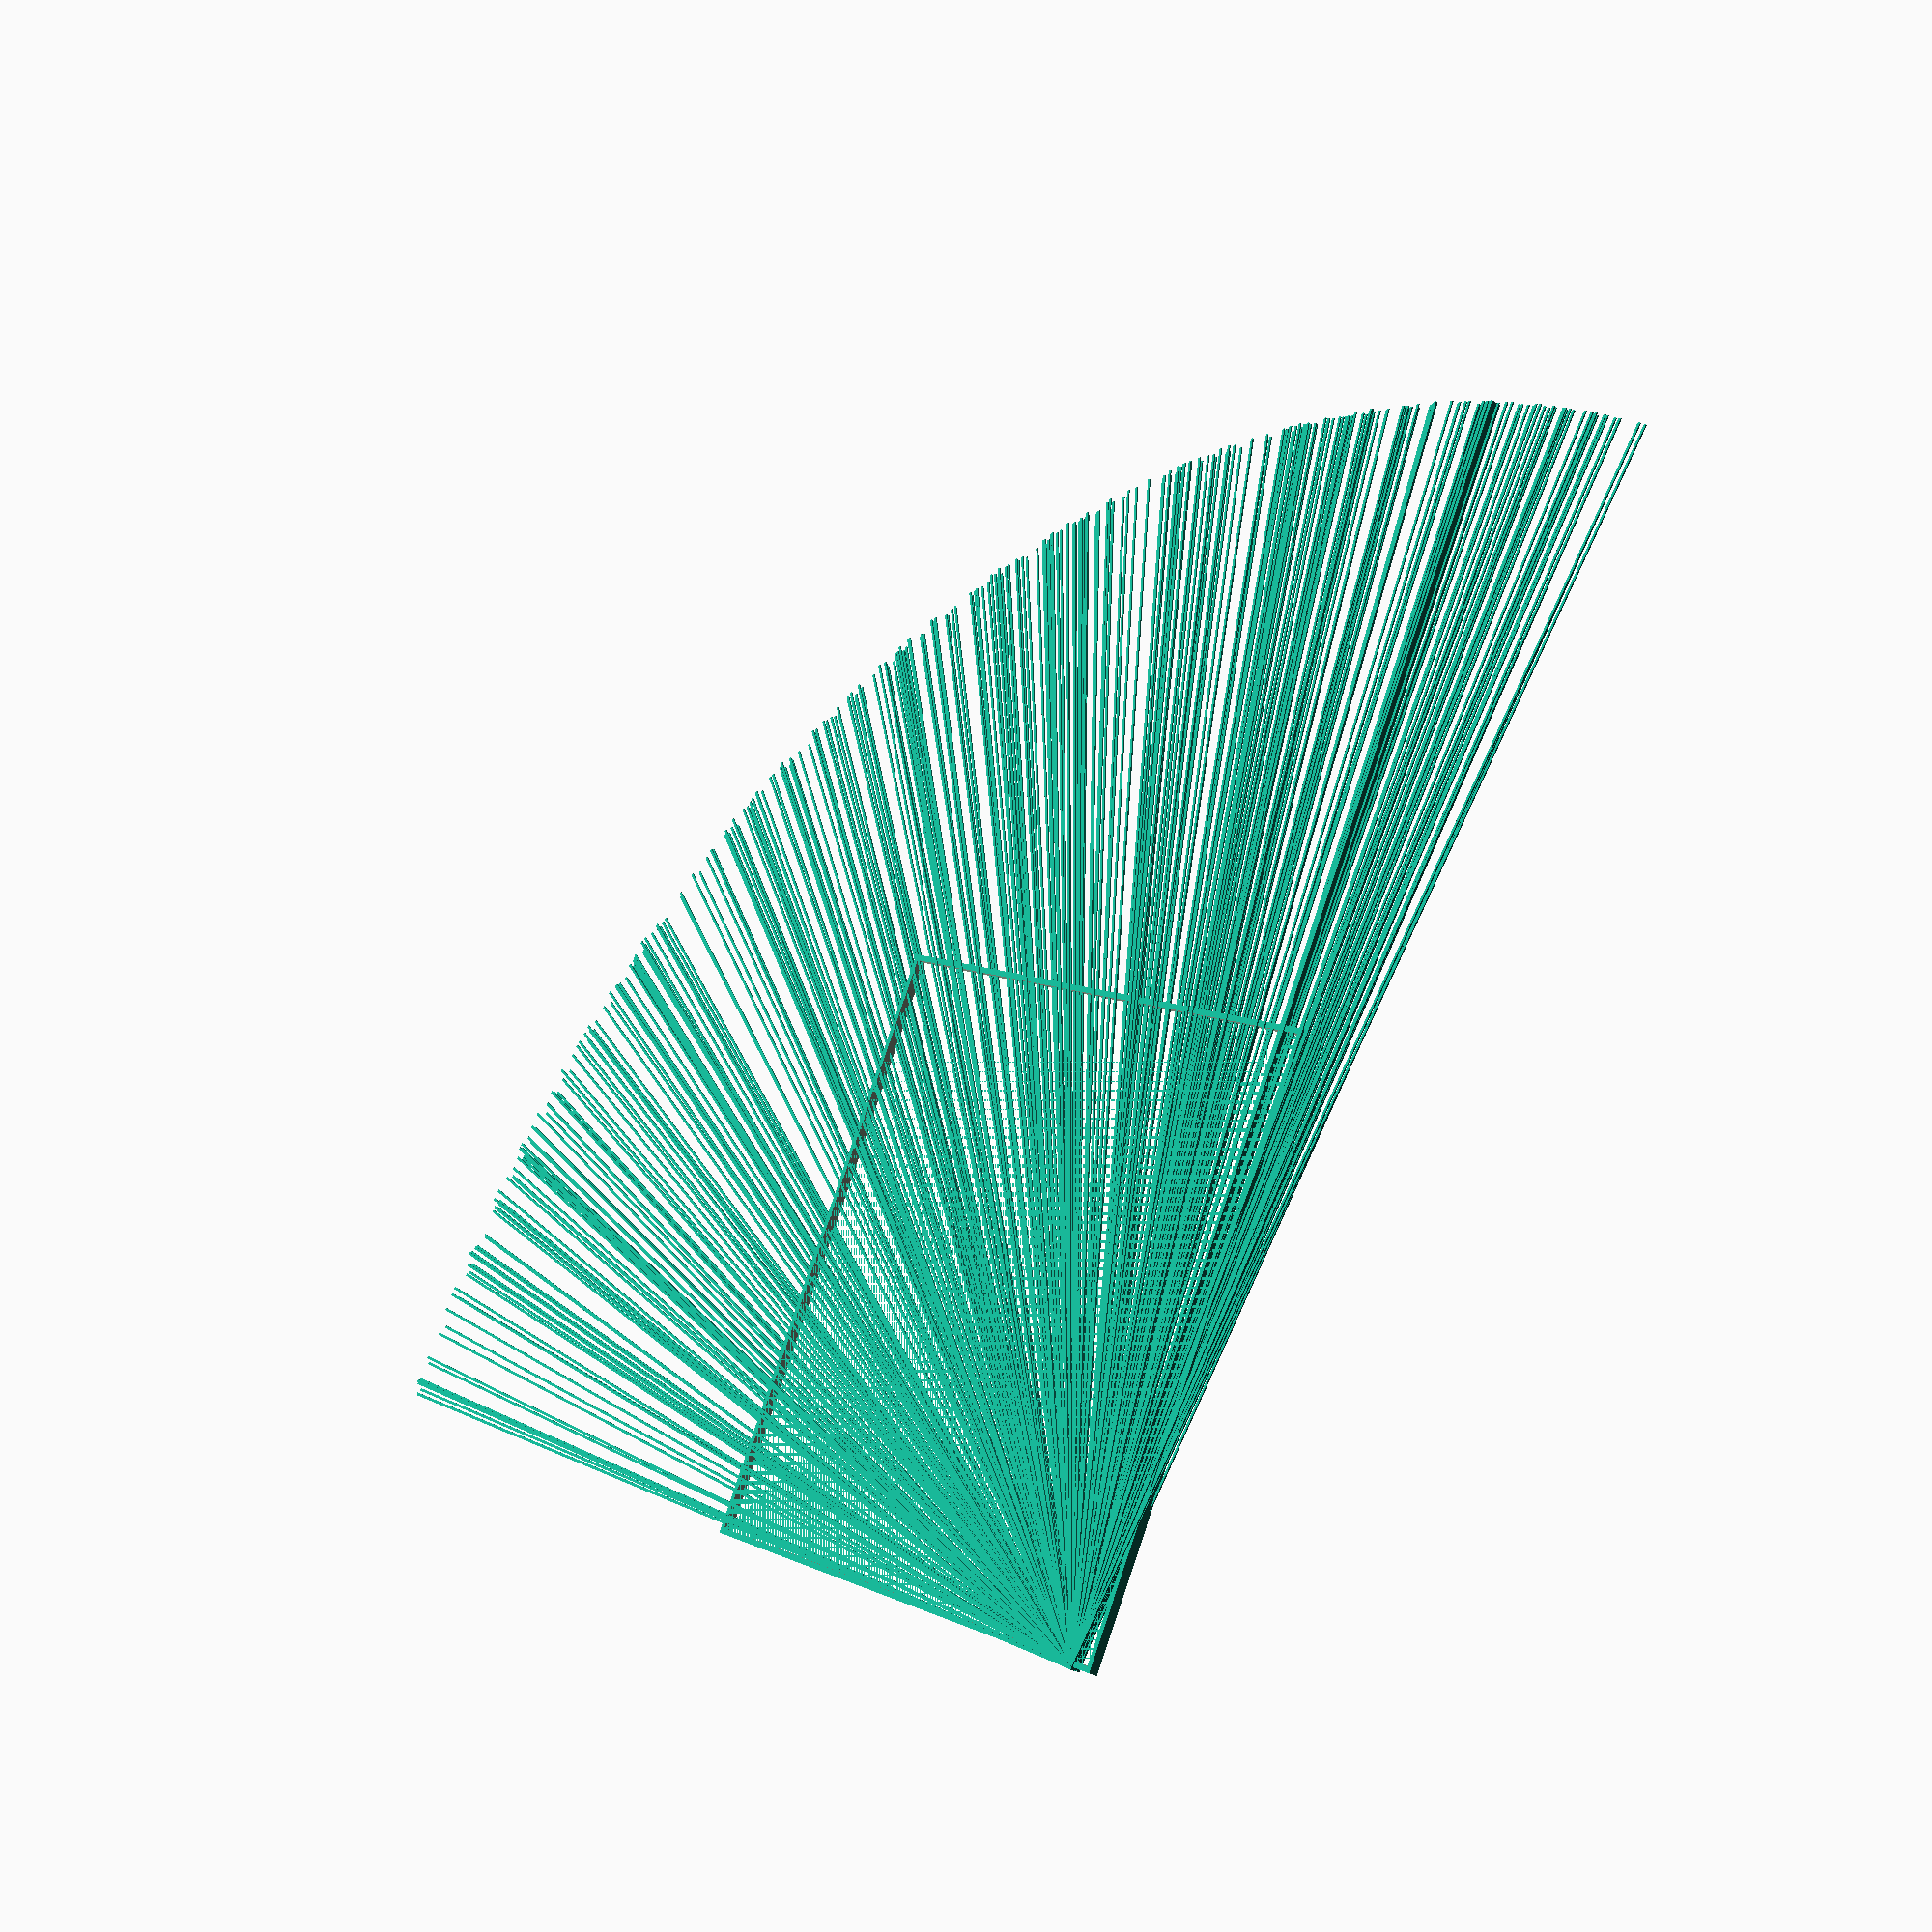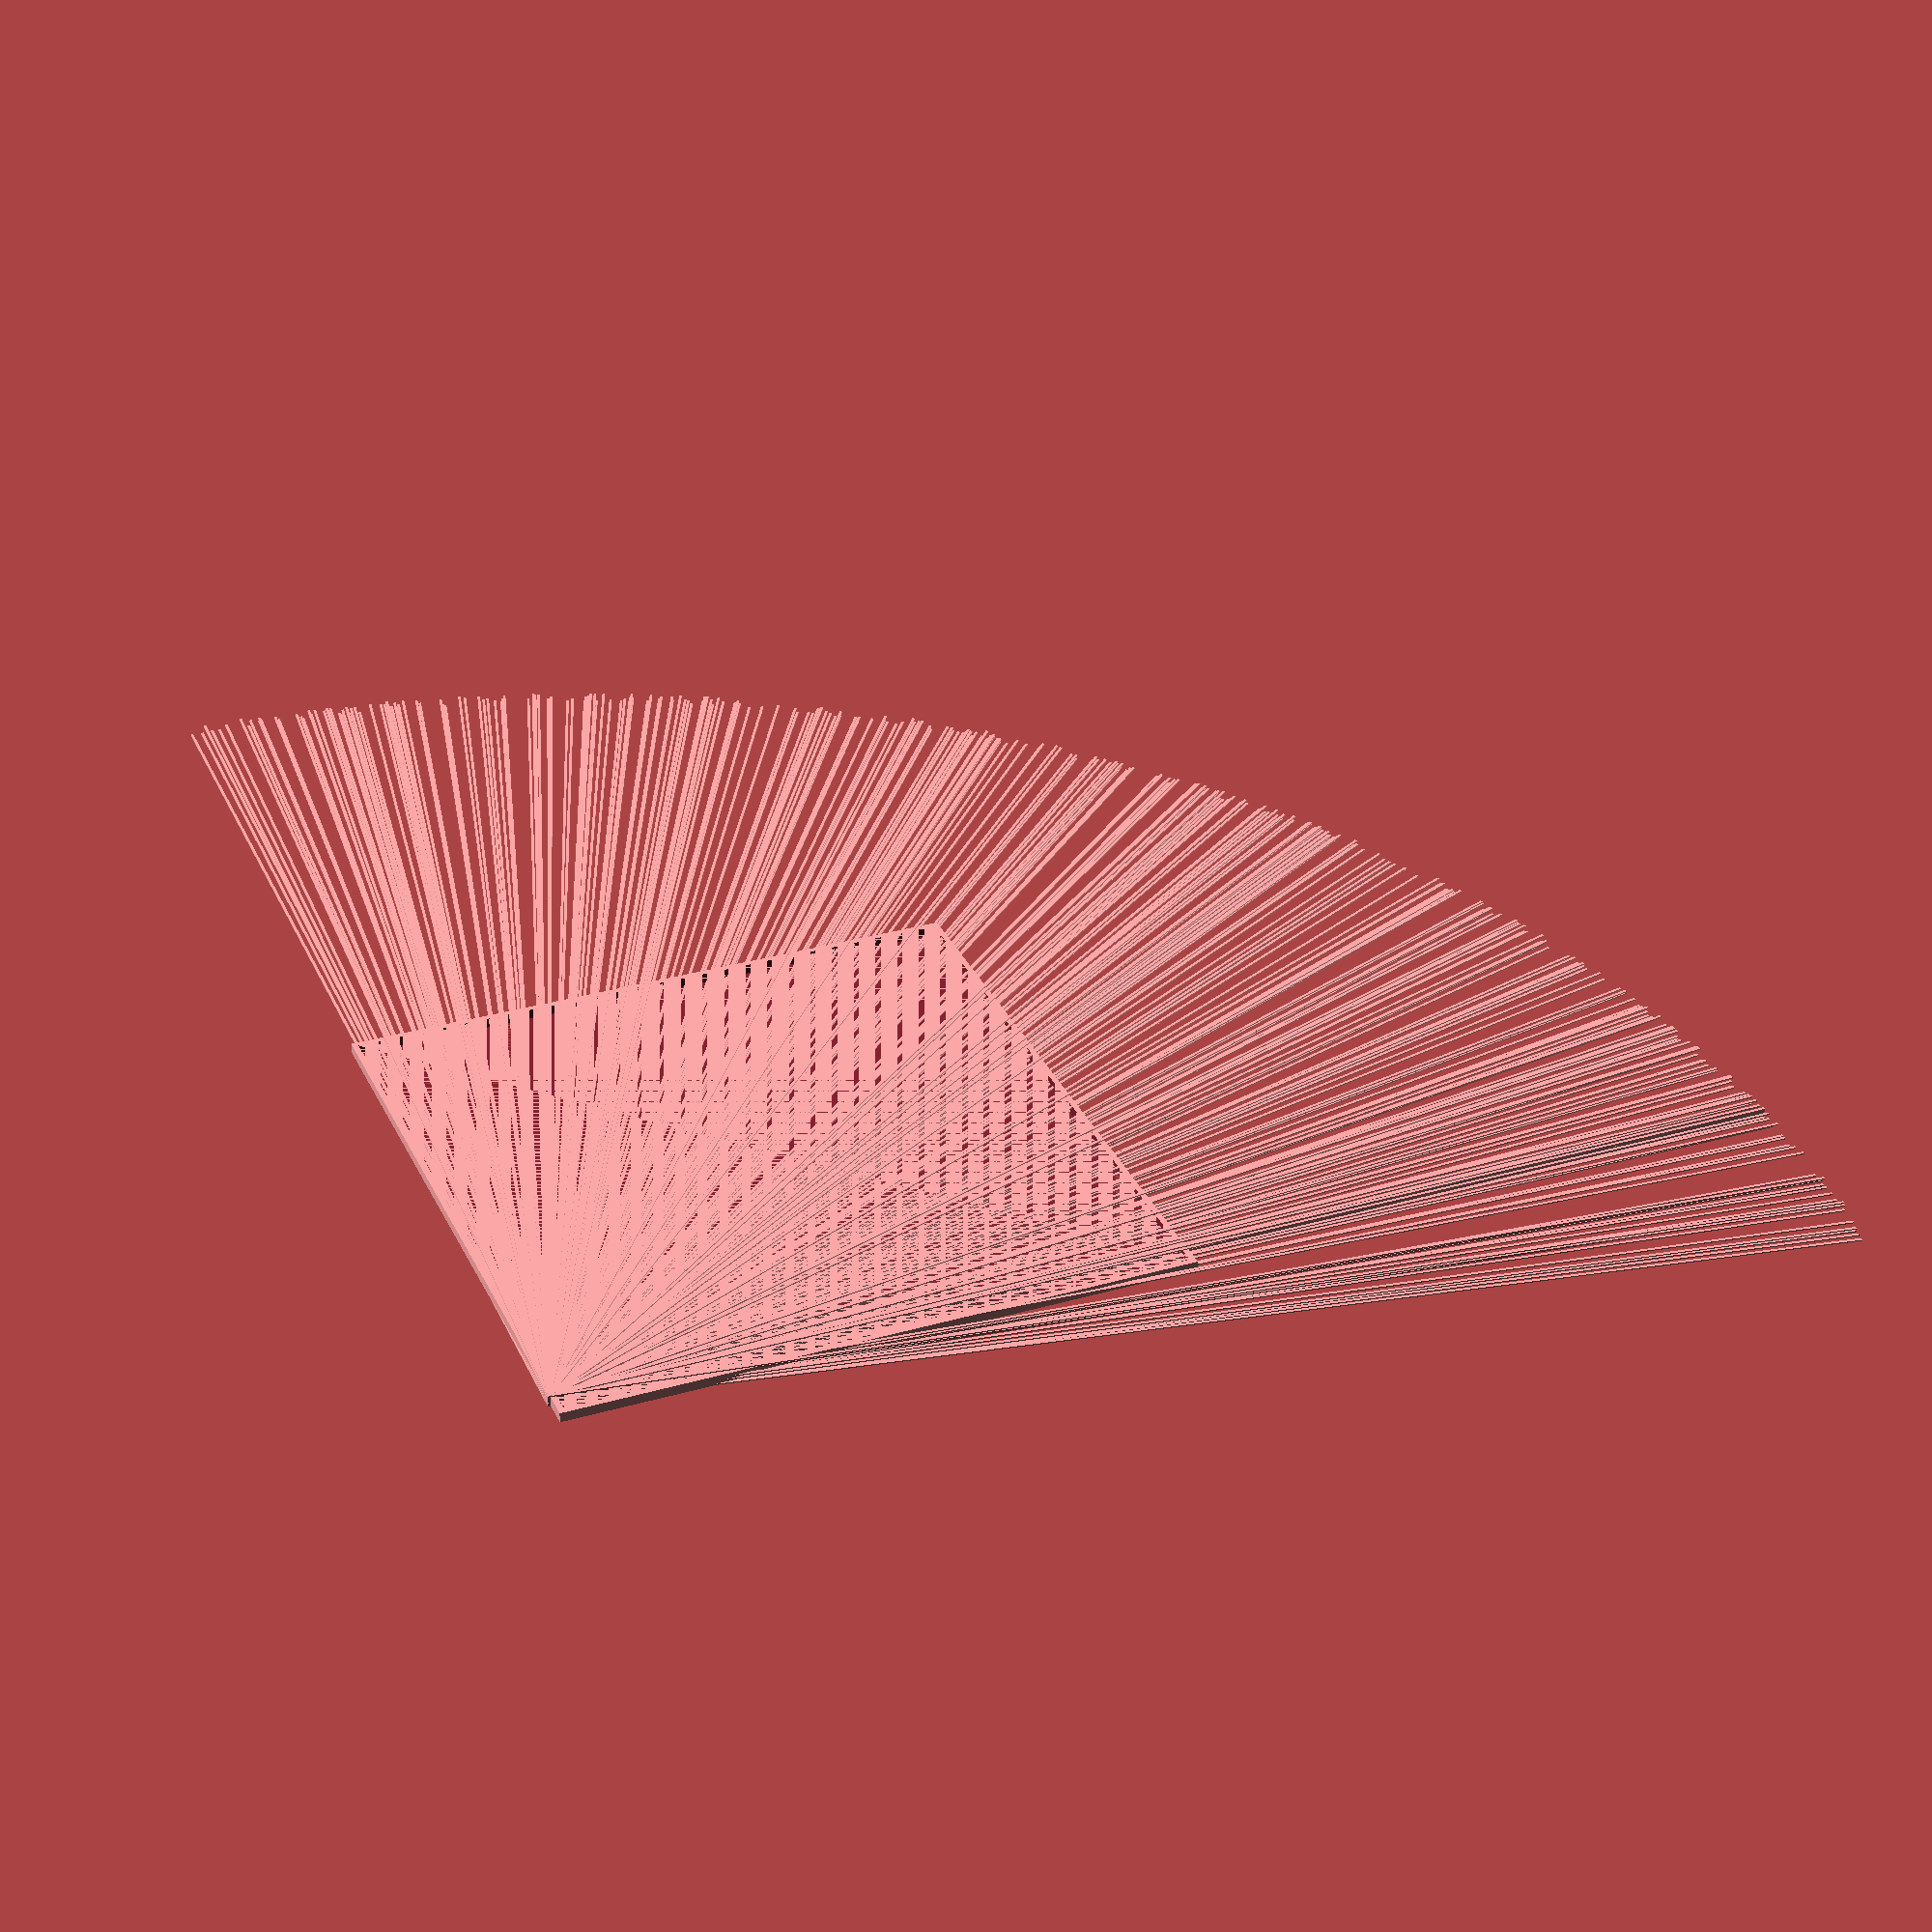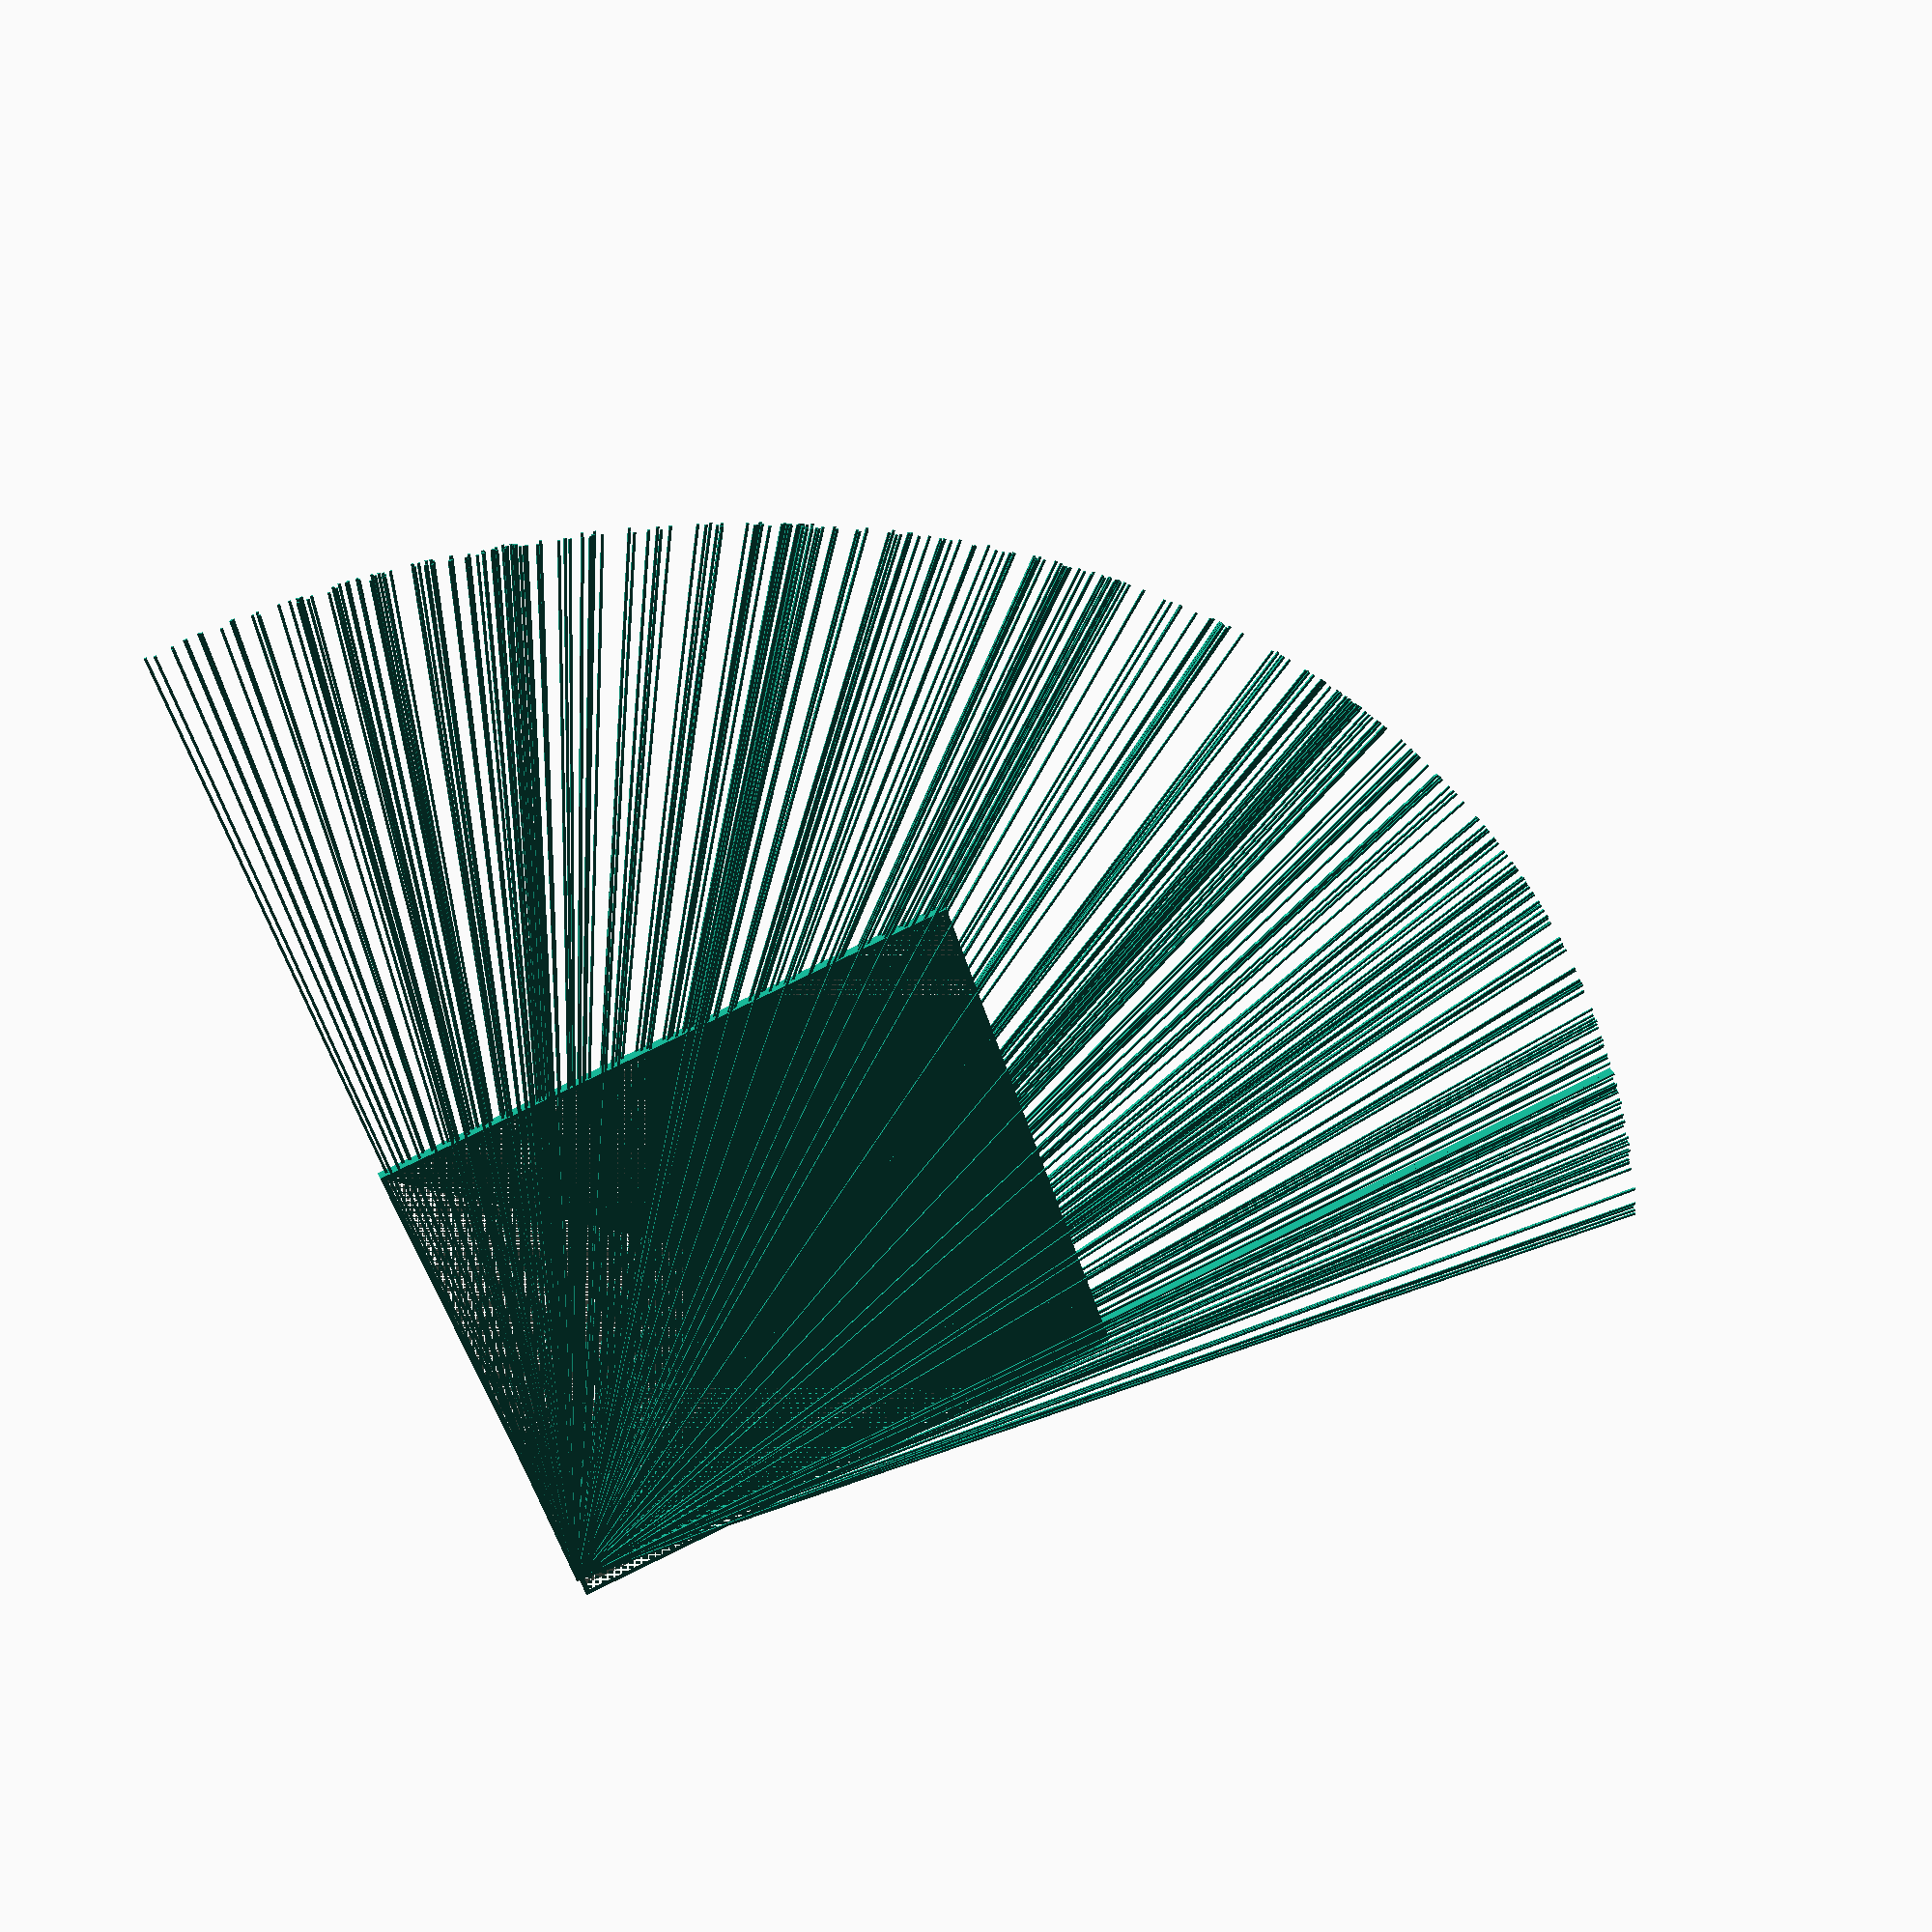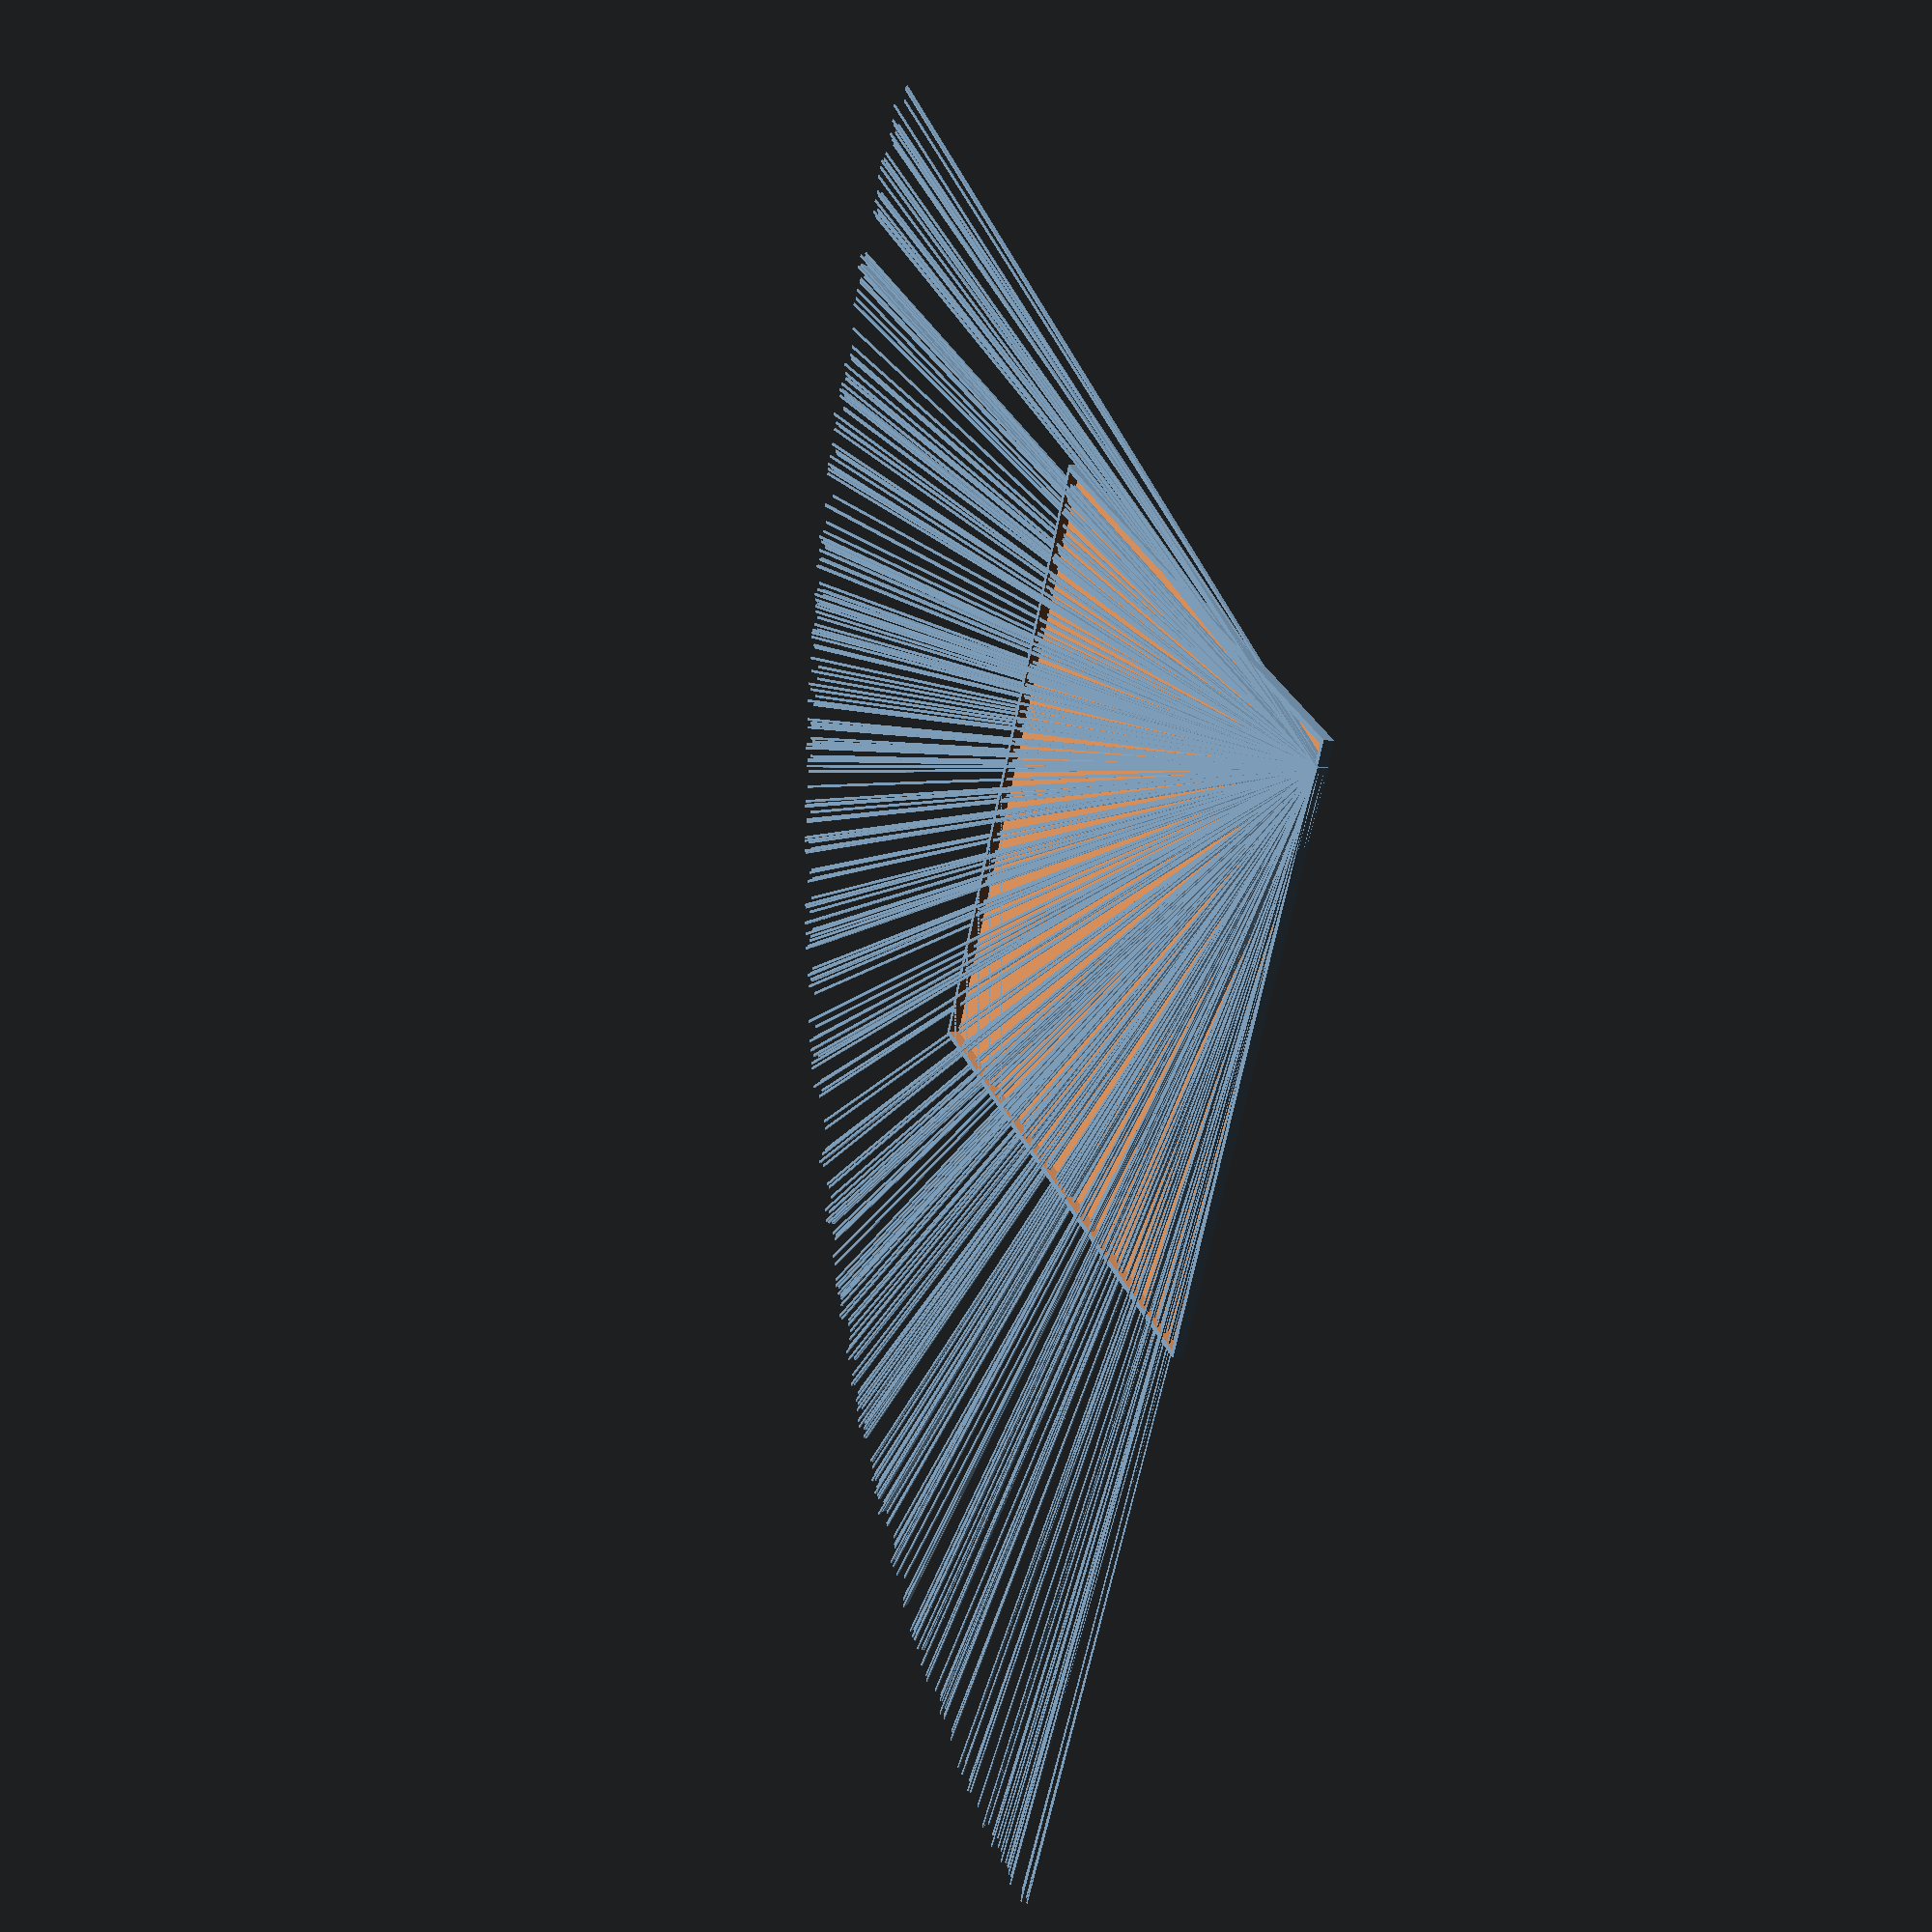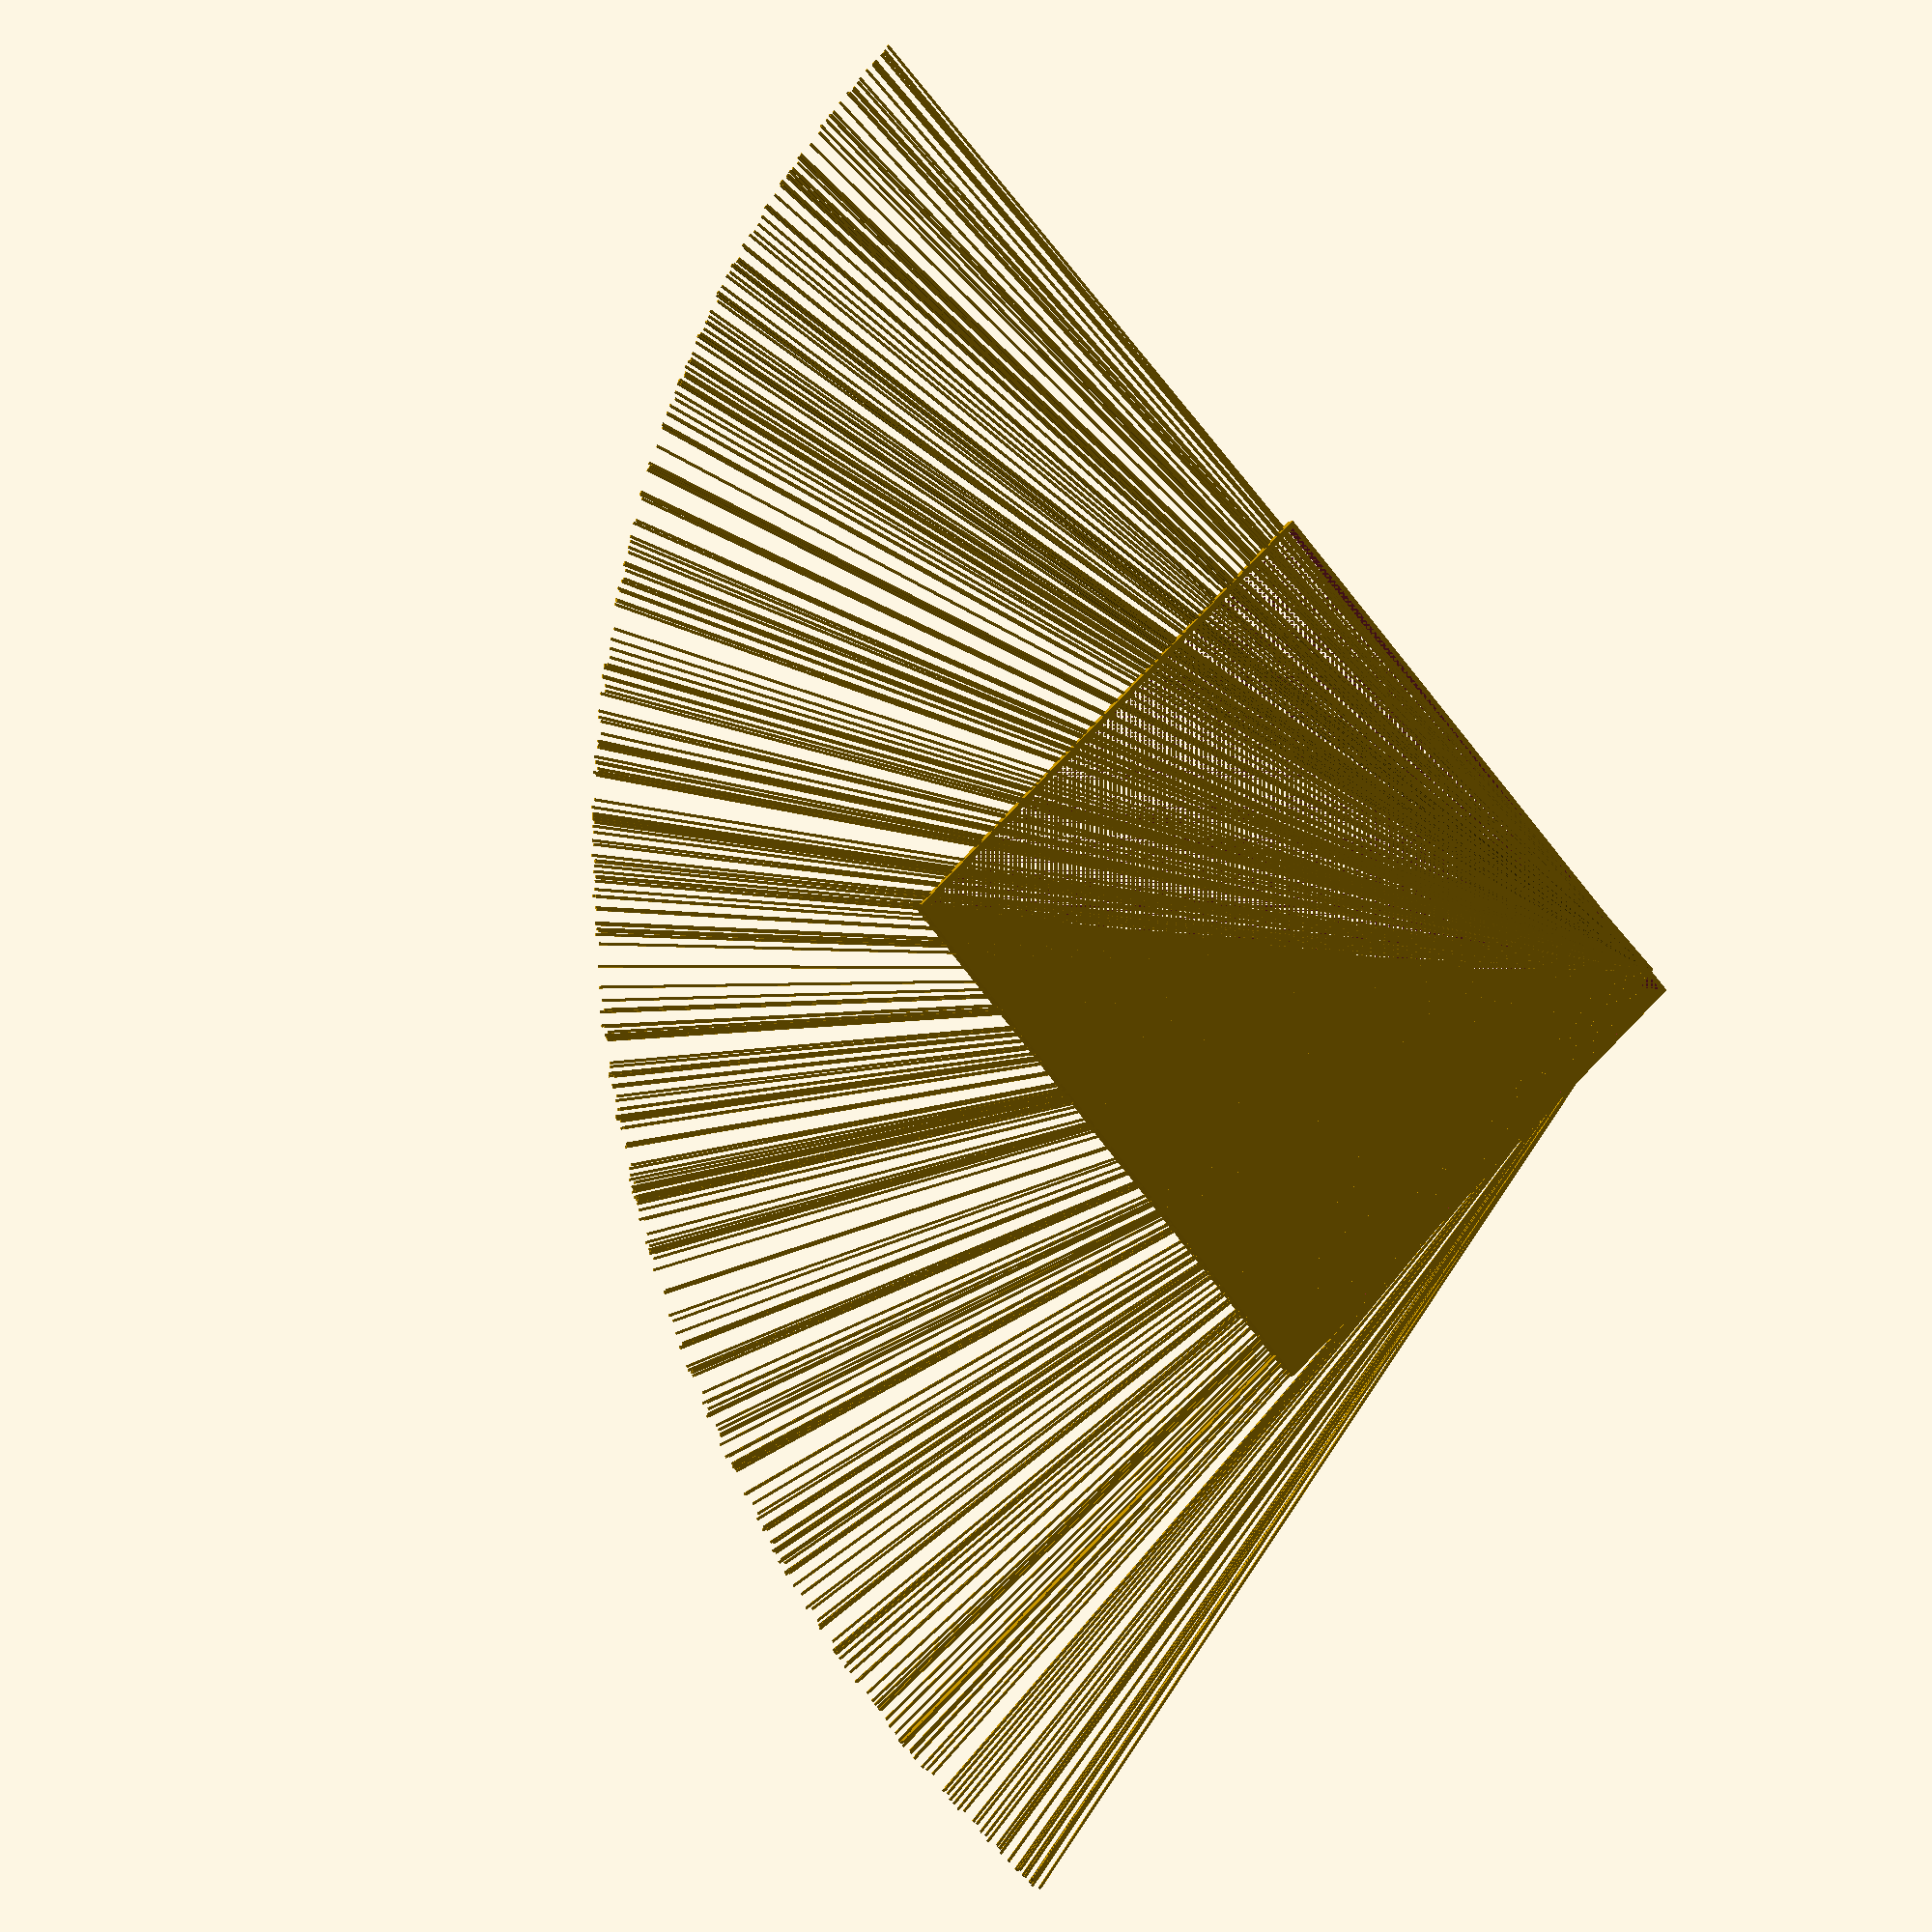
<openscad>

//////////////////////////////////////////////
//                VARIABLES                 //
//////////////////////////////////////////////

// nozzle diameter in millimeters.
nozzle_dia = 0.4;

// width of the extruded line for perimeters in millimeters.
perimeter_extrusion_width = 0.45;

// width of the extruded line for infill in millimeters.
infill_extrusion_width = 0.45;

// infill percentage 0 => 0%, 0.4 => 40%, 1 => 100%
infill_percentage = 0.4;

// layer height in millimeters.
layer_height = 0.2;

// number of top layers.
top_layers = 3;

// number of bottom layers. 
bottom_layers = 3;

// number of shell perimeters.
shell_perimeters = 2;

//
//   ___________ <= 'width'
//  |           |    
//  |           |
//  |    TOP    |
//  |   VIEW    |
//  |           |
//  |___________|
//
//  /\
//  ||
//  'height'

// Softbox height in millimeters
height = 100;
// Softbox width in millimeters
width = 100;

//
//   __________________  <= 'width'
//  |                  |
//  |    SIDE VIEW     |
//  |__________________|
//
//  /\
//  ||
// 
//  'thickness'

// Softbox thickness in centimeters
thickness = 1.6; // multiplication of 'layer_height'. Because We do not want to lose layers.


////////////////////////////////////////////
//                PROGRAM                 //
////////////////////////////////////////////



top_layer_thickness = layer_height * top_layers;
bottom_layer_thickness = layer_height * bottom_layers;

if(top_layer_thickness + bottom_layer_thickness > thickness)
{
    echo("'top layers' and 'bottom layers' are too thick to fit in specified 'thickness'. Please consider making 'thickness' bigger.");
}

shell_thickness = shell_perimeters * perimeter_extrusion_width;

middleLayer_thickness = thickness - top_layer_thickness + bottom_layer_thickness;

// Bottom layer
module Draw_Bottom_Layer()
{
    cube([width,height,bottom_layer_thickness]);
}

// Middle layer
module Draw_Middle_Layer()
{
    translate([0,0,bottom_layer_thickness])
    {
        // Make shell
        
        difference()
        {  
            cube([width, height, middleLayer_thickness]);
            
            newWidth = width-(shell_thickness*2);
            newHeight = height - (shell_thickness*2);

            translate([shell_thickness, shell_thickness, 0])
            {
                resize(newsize=[newWidth, newHeight, middleLayer_thickness])
                {
                    cube([width, height, middleLayer_thickness]);
                }
            }
        
        }
        
        // Middle layer infill
        middle_layers = middleLayer_thickness / layer_height;
        infill_lines = height * infill_percentage;
        
        
        // Different layer switch between height and width
        for (layer = [0:middle_layers])
        {
            translate([0,0,layer*layer_height])
            {
                side = layer % 1 == 0 ? height : width;
                infill_start = rands(shell_thickness, side, infill_lines);
                
                for (infill_line = [0:infill_lines])
                {
                    //translationX = layer % 1 == 0 ? infill_start[infill_line] : 0;
                    //translationY = layer % 1 == 1 ? infill_start[infill_line] : 0;
                    translate([0,4,0])
                    {
                        rotate(90-infill_start[infill_line])
                        {
                            cube([height*2, infill_extrusion_width, layer_height]);
                        }
                    }
                }
            }
        }
        
    }  
}

module Draw_Top_Layer()
{
    translate([0,0,bottom_layer_thickness + middleLayer_thickness])
    {
        cube([width,height,top_layer_thickness]);
    }
}



//Draw_Bottom_Layer();
Draw_Middle_Layer();
//Draw_Top_Layer();
</openscad>
<views>
elev=208.4 azim=118.8 roll=131.6 proj=p view=solid
elev=56.9 azim=336.9 roll=358.5 proj=p view=wireframe
elev=326.4 azim=342.7 roll=340.0 proj=p view=solid
elev=182.1 azim=29.6 roll=112.6 proj=p view=solid
elev=11.0 azim=45.1 roll=149.0 proj=o view=wireframe
</views>
